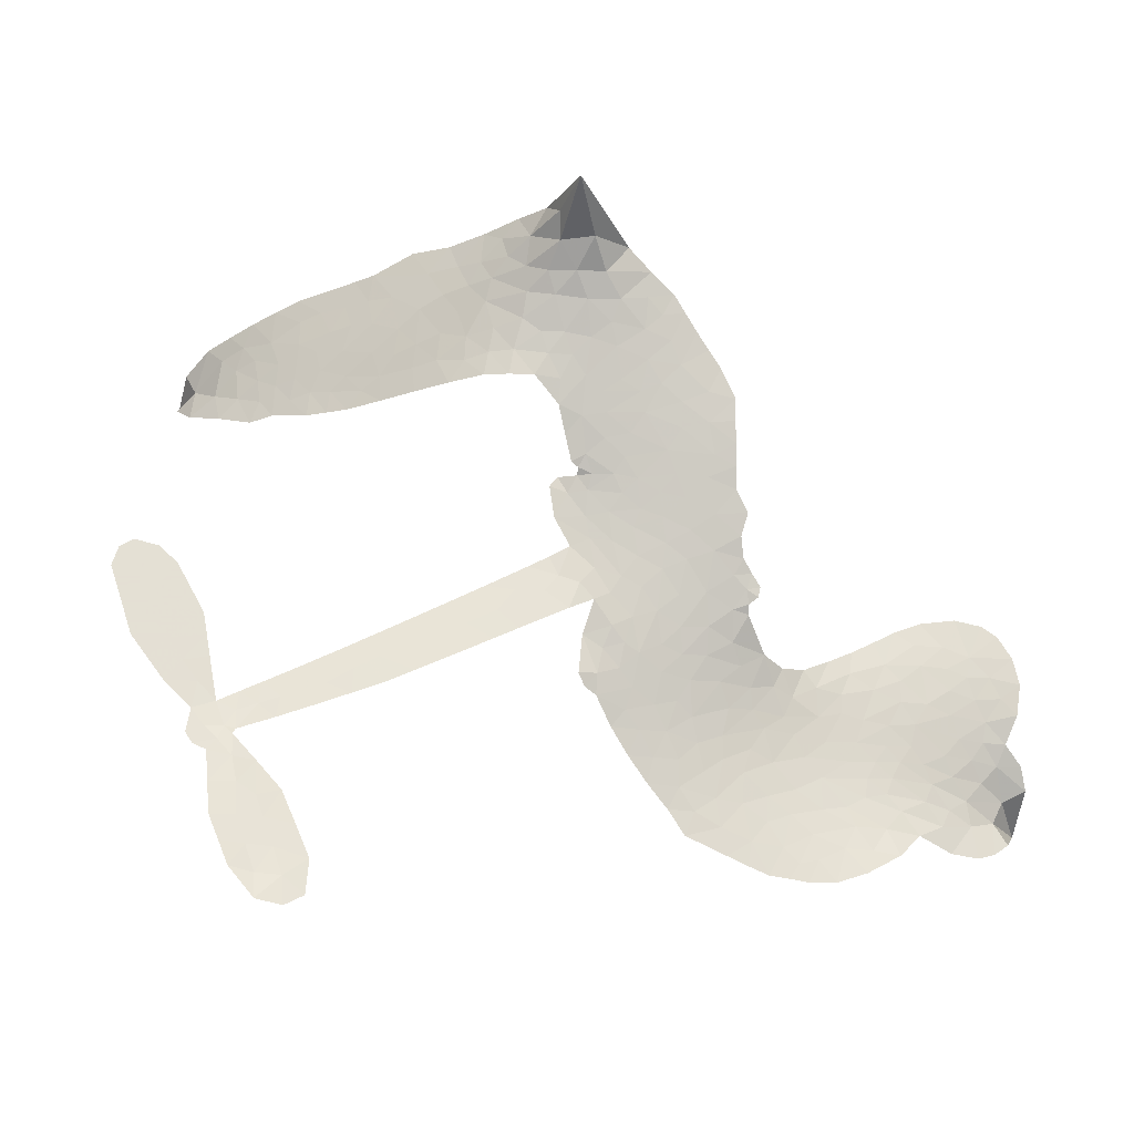
<metadata>
{"format":"obj","ext":"obj","renderer":"f3d","projection":"perspective","resolution":1024,"background":"white","views":[{"elev":66.2,"azim":165.7,"up":"+Z"}]}
</metadata>
<code>
v -4.471 0.6357 0.2257
v -4.442 0.7051 0.2142
v -4.398 0.7614 0.1893
v -4.426 0.8142 0.1564
v -4.425 0.8669 0.1258
v -4.39 0.9379 0
v -4.347 0.9792 0.102
v -4.3 1.001 0.135
v -4.255 1.006 0.1547
v -4.191 0.986 0.1819
v -4.122 0.9366 0.2241
v -4.056 0.9802 0.2597
v -3.966 1.006 0.2811
v -3.888 1.014 0.2947
v -3.825 1 0.3046
v -3.739 0.9659 0.3194
v -3.573 0.8383 0.357
v -3.549 0.7715 0.3705
v -3.45 0.4982 0.4716
v -3.429 0.4762 0.486
v -3.422 0.4457 0.5
v -3.5 0.2885 0.5272
v -2.997 0.4011 0.6118
v -2.649 0.4548 0.6795
v -2.639 0.4653 0.6864
v -2.719 0.63 0.7179
v -2.746 0.7988 0.7338
v -2.721 0.8757 0.7382
v -2.672 0.8864 0.741
v -2.617 0.8593 0.75
v -2.576 0.7698 0.73
v -2.557 0.644 0.7164
v -2.578 0.4904 0.6913
v -2.55 0.4666 0.6867
v -2.54 0.4369 0.6845
v -2.563 0.3827 0.6806
v -2.515 0.3023 0.6797
v -2.465 0.1792 0.6797
v -2.451 0.002706 0.6797
v -2.476 -0.03808 0.6797
v -2.513 -0.0482 0.6797
v -2.566 -0.01778 0.6797
v -2.598 0.03564 0.6797
v -2.632 0.1672 0.6797
v -2.619 0.3802 0.6784
v -3.477 0.1536 0.5463
v -3.465 0.005761 0.5748
v -3.489 -0.01056 0.5774
v -3.532 0.001158 0.5876
v -3.539 -0.01271 0.6008
v -3.526 -0.02707 0.6103
v -3.527 -0.149 0.669
v -3.487 -0.2225 0.7013
v -3.374 -0.2551 0.6935
v -3.049 -0.303 0.5832
v -2.954 -0.331 0.546
v -2.875 -0.3723 0.5055
v -2.819 -0.3811 0.4795
v -2.676 -0.4863 0.3786
v -2.647 -0.54 0.324
v -2.648 -0.5816 0.25
v -2.687 -0.6177 0.3476
v -2.755 -0.642 0.4048
v -3 -0.6466 0.5381
v -3.187 -0.621 0.6229
v -3.288 -0.6325 0.662
v -3.375 -0.6079 0.6969
v -3.542 -0.5892 0.7854
v -3.606 -0.5712 0.8353
v -3.677 -0.5331 1
v -3.773 -0.4487 0.7852
v -3.854 -0.3361 0.7241
v -3.92 -0.1516 0.6592
v -3.935 -0.07534 0.64
v -3.886 0.1216 0.5732
v -3.899 0.1771 0.5548
v -3.87 0.2235 0.5366
v -3.864 0.2705 0.5138
v -3.887 0.3394 0.488
v -3.876 0.3607 0.4836
v -3.851 0.3693 0.475
v -3.845 0.3892 0.4601
v -3.866 0.4718 0.3966
v -3.904 0.5009 0.3579
v -3.957 0.506 0.3262
v -4.21 0.4434 0.2586
v -4.278 0.4345 0.2511
v -4.365 0.4439 0.2439
v -4.424 0.4737 0.2394
v -4.454 0.5082 0.2368
v -4.472 0.5694 0.2319
v -3.048 0.2683 0.5994
v -2.625 0.4426 0.682
v -3.813 0.3711 0.4707
v -3.567 0.007996 0.5938
v -3.526 -0.08711 0.6381
v -3.854 0.3372 0.4874
v -3.465 0.4514 0.4858
v -3.457 0.08077 0.5622
v -2.833 0.3249 0.6359
v -2.605 0.4701 0.688
v -2.726 0.3528 0.6569
v -2.672 0.3665 0.6682
v -3.875 0.305 0.4976
v -3.548 0.0392 0.5788
v -2.679 0.5476 0.7066
v -2.583 0.433 0.6836
v -2.63 0.5207 0.6984
v -2.701 -0.5599 0.3594
v -2.509 0.01042 0.6797
v -3.795 0.4375 0.4356
v -3.563 -0.03556 0.6142
v -3.833 0.3006 0.5014
v -4.371 0.5431 0.2382
v -4.263 0.9267 0.1552
v -3.91 0.5676 0.3324
v -3.454 0.3576 0.5019
v -3.501 0.03322 0.574
v -2.823 0.4285 0.6416
v -2.736 0.4418 0.6585
v -3.624 0.06694 0.5787
v -3.538 0.4947 0.4567
v -3.8 0.2389 0.5268
v -3.815 0.5363 0.378
v -3.529 0.09497 0.5604
v -2.657 0.4097 0.6737
v -3.649 -0.007494 0.6088
v -2.706 0.4027 0.6633
v -2.757 0.3944 0.6528
v -3.823 0.1632 0.5563
v -2.859 -0.4863 0.4835
v -2.625 0.2738 0.6798
v -2.683 0.8207 0.7367
v -2.567 0.5672 0.7065
v -2.458 0.09096 0.6797
v -4.319 0.8318 0.1614
v -2.78 0.3389 0.6462
v -2.853 -0.4266 0.4878
v -2.588 0.325 0.6796
v -2.947 -0.4439 0.5314
v -2.747 -0.4335 0.436
v -2.802 -0.4646 0.4558
v -3.867 0.8914 0.2996
v -3.529 -0.4673 0.7746
v -4.405 0.6027 0.2303
v -4.249 0.5388 0.2508
v -4.327 0.9209 0.111
v -3.683 0.3846 0.4757
v -3.632 -0.111 0.6496
v -2.733 0.7144 0.7265
v -2.628 0.5829 0.709
v -4.366 0.8031 0.1686
v -4.29 0.7267 0.2103
v -4.307 0.7783 0.189
v -4.186 0.7693 0.2197
v -4.249 0.8078 0.1922
v -2.878 -0.645 0.4788
v -2.748 -0.5081 0.4135
v -3.863 0.9534 0.2993
v -3.665 0.768 0.3529
v -3.555 -0.5272 0.8021
v -4.247 0.485 0.2536
v -4.091 0.4751 0.2803
v -4.316 0.504 0.2454
v -3.747 0.395 0.4638
v -3.574 -0.1161 0.6517
v -3.604 -0.1987 0.6851
v -4.244 0.758 0.2092
v -4.192 0.6747 0.2398
v -4.164 0.8563 0.2106
v -4.268 0.8669 0.1665
v -3.933 0.9381 0.2852
v -3.79 0.9081 0.3145
v -3.609 0.7885 0.3597
v -3.459 -0.5973 0.7377
v -3.615 -0.4779 0.8371
v -3.761 0.3223 0.4939
v -3.676 0.5012 0.4282
v -4.193 0.8182 0.2071
v -4.099 0.7896 0.2406
v -3.655 0.9028 0.3381
v -3.802 0.488 0.4059
v -3.496 -0.5099 0.7629
v -3.421 -0.429 0.7213
v -3.727 0.4549 0.4387
v -3.66 0.8356 0.3449
v -3.49 0.638 0.4135
v -3.745 0.514 0.4069
v -3.721 0.8805 0.329
v -3.72 0.6307 0.3697
v -3.603 0.6675 0.3864
v -3.75 0.573 0.3811
v -3.588 0.7279 0.3747
v -3.659 0.5796 0.4007
v -3.823 0.6285 0.3427
v -3.518 0.7056 0.3907
v -3.806 0.5837 0.3617
v -3.547 0.6521 0.4009
v -3.592 0.6012 0.408
v -3.53 0.5875 0.4239
v -3.579 0.5393 0.4322
v -3.467 0.5693 0.4395
v -3.614 0.4726 0.4521
v -3.509 0.5394 0.4445
v -3.872 0.5379 0.3566
v -3.615 0.02042 0.5947
v -3.667 0.04365 0.5908
v -3.703 0.1401 0.5591
v -3.751 -0.0001119 0.6117
v -2.627 0.8006 0.7369
v -2.676 0.7526 0.7299
v -2.669 0.6813 0.722
v -4.299 0.6111 0.2361
v -4.308 0.5579 0.2418
v -3.577 0.3437 0.5029
v -4.364 0.702 0.211
v -4.033 0.5748 0.2908
v -3.545 -0.2036 0.6893
v -3.58 -0.3018 0.7251
v -3.531 -0.2644 0.7096
v -3.586 -0.2492 0.705
v -3.692 -0.2459 0.7037
v -3.637 -0.277 0.7171
v -3.493 -0.3581 0.7315
v -3.726 -0.3427 0.7473
v -3.527 -0.3168 0.7248
v -3.578 -0.3832 0.7615
v -3.456 -0.2942 0.71
v -3.692 -0.2989 0.7274
v -3.885 -0.2437 0.6901
v -3.649 -0.3561 0.7569
v -4.188 0.9204 0.1933
v -4.218 0.8832 0.1846
v -3.996 0.9557 0.2717
v -4.046 0.9091 0.2538
v -3.974 0.8911 0.2745
v -4.019 0.8257 0.2617
v -3.782 0.9828 0.3118
v -3.816 0.9527 0.3078
v -3.626 -0.5269 0.8842
v -3.694 -0.4602 0.8518
v -4.107 0.7127 0.2505
v -3.697 0.9349 0.3281
v -3.789 0.7839 0.3236
v -3.759 0.1834 0.5464
v -3.766 0.1124 0.5721
v -3.672 0.2523 0.5222
v -3.734 0.2443 0.5242
v -3.695 0.1978 0.5395
v -3.63 0.1456 0.5533
v -3.81 -0.09621 0.6463
v -2.663 0.6257 0.7155
v -2.614 0.6587 0.7185
v -2.567 0.7069 0.7232
v -2.621 0.731 0.7269
v -4.352 0.5887 0.2347
v -4.354 0.6462 0.2253
v -4.284 0.6686 0.2266
v -3.525 0.3551 0.5093
v -3.572 0.4242 0.4783
v -4.345 0.7458 0.1974
v -3.976 0.5515 0.3121
v -3.961 0.6201 0.3038
v -4.026 0.4902 0.2987
v -4.161 0.5198 0.2655
v -4.07 0.5273 0.2851
v -4.116 0.5761 0.2703
v -4.069 0.643 0.2714
v -3.575 -0.4358 0.7878
v -3.517 -0.411 0.7543
v -3.638 -0.4153 0.7952
v -3.705 -0.4 0.7847
v -3.423 -0.3589 0.7124
v -3.211 -0.2788 0.6428
v -3.398 -0.3073 0.7002
v -3.357 -0.364 0.6932
v -3.292 -0.2673 0.6703
v -3.353 -0.432 0.6962
v -3.393 -0.485 0.7136
v -3.242 -0.3938 0.6548
v -3.34 -0.3082 0.6848
v -3.447 -0.4771 0.7373
v -3.382 -0.5452 0.7058
v -3.302 -0.3963 0.6767
v -3.278 -0.3342 0.666
v -3.31 -0.563 0.6752
v -3.22 -0.3391 0.6458
v -3.27 -0.4789 0.6647
v -3.138 -0.4201 0.6146
v -3.331 -0.4892 0.6883
v -3.13 -0.2904 0.6131
v -3.187 -0.3909 0.6342
v -3.211 -0.452 0.6426
v -3.141 -0.3535 0.6166
v -3.216 -0.5417 0.6397
v -3.065 -0.3893 0.5857
v -3.431 -0.2378 0.7027
v -4.097 0.8714 0.2353
v -4.129 0.7558 0.2374
v -4.167 0.7235 0.2343
v -4.07 0.7453 0.2548
v -4.038 0.7822 0.2592
v -4.037 0.6929 0.2708
v -3.927 0.7623 0.2913
v -4.004 0.7344 0.2734
v -3.961 0.6812 0.2928
v -3.892 0.6524 0.3173
v -3.878 0.6086 0.3315
v -3.823 0.7088 0.3253
v -3.902 0.7078 0.3044
v -3.769 0.8434 0.3226
v -3.83 0.8357 0.3098
v -3.725 0.7908 0.337
v -3.909 0.8369 0.291
v -3.859 0.7794 0.3071
v -3.747 0.7207 0.3424
v -3.711 0.08579 0.5786
v -3.757 0.05593 0.5919
v -3.91 0.02276 0.6113
v -3.827 0.07995 0.5866
v -3.898 0.07218 0.5936
v -3.855 0.03601 0.6036
v -3.861 -0.03708 0.628
v -3.657 0.1108 0.5663
v -3.584 0.09887 0.5645
v -3.575 0.1644 0.5454
v -3.877 -0.1053 0.6483
v -3.766 -0.2701 0.7103
v -4.415 0.6577 0.2217
v -3.492 0.3986 0.4951
v -3.628 0.4141 0.472
v -3.67 0.4433 0.4535
v -3.637 0.341 0.4968
v -3.519 0.4493 0.4769
v -4.151 0.4592 0.2675
v -4.02 0.6192 0.2876
v -4.127 0.6661 0.2543
v -4.173 0.6161 0.2533
v -4.237 0.6326 0.2406
v -3.26 -0.581 0.6543
v -3.155 -0.495 0.6182
v -4.074 0.8256 0.2449
v -3.966 0.8404 0.2761
v -3.778 0.6704 0.3446
v -3.795 -0.03988 0.6271
v -3.72 -0.09138 0.6437
v -3.922 -0.02635 0.6271
v -3.526 0.1469 0.5475
v -3.519 0.2158 0.5353
v -3.625 0.2115 0.5342
v -3.575 0.2478 0.5264
v -3.544 0.3969 0.4925
v -3.696 0.3159 0.4999
v -4.189 0.5652 0.2572
v -3.16 -0.5597 0.6153
v -3.093 -0.634 0.5793
v -3.055 -0.5219 0.5739
v -3.14 -0.6275 0.6006
v -3.103 -0.572 0.5895
v -3.044 -0.5864 0.5625
v -3.107 -0.5155 0.5968
v -3.072 -0.4576 0.5858
v -2.976 -0.5288 0.538
v -3.011 -0.4332 0.561
v -2.975 -0.388 0.5482
v -2.923 -0.3927 0.525
v -3.001 -0.3168 0.5649
v -3.262 0.211 0.5668
v -3.248 0.3449 0.5732
v -3.54 0.2801 0.5228
v -3.615 0.2811 0.5162
v -2.991 -0.5876 0.5385
v -2.912 -0.5693 0.5021
v -2.939 -0.6457 0.5102
v -2.813 -0.5458 0.4493
v -3.021 -0.3666 0.569
v -3.369 0.1823 0.5522
v -2.864 -0.545 0.4787
v -2.817 -0.6433 0.4437
v -2.843 -0.5958 0.4618
v -2.785 -0.5939 0.4252
v -3.374 0.3167 0.5547
v -3.477 0.2438 0.5374
v -3.437 0.3026 0.5441
v -2.536 0.08409 0.6797
v -2.501 0.132 0.6797
v -2.551 0.2075 0.6797
v -2.615 0.1014 0.6797
v -2.565 0.1418 0.6797
v -4.363 0.8775 0.1157
v -3.615 -0.05856 0.6274
v -3.676 -0.05564 0.6288
v -3.657 0.638 0.3826
v -3.656 0.703 0.3671
v -3.633 0.5401 0.4213
v -3.812 -0.3918 0.7518
v -3.79 -0.3373 0.7348
v -3.092 -0.3358 0.5978
v -3.828 -0.1769 0.6725
v -3.755 -0.2033 0.685
v -3.683 -0.1734 0.6748
v -3.774 -0.1467 0.6639
v -3.635 -0.1579 0.6685
v -3.722 -0.1388 0.6614
v -3.011 -0.4906 0.5572
v -2.917 -0.5018 0.5116
v -2.898 -0.4485 0.5075
v -3.392 0.2488 0.5506
v -3.423 0.1679 0.5468
v -3.326 0.2341 0.5592
v -3.311 0.3308 0.564
v -3.155 0.2397 0.5828
v -3.275 0.2759 0.5674
v -3.208 0.2254 0.5747
v -3.123 0.3731 0.5922
v -3.198 0.2952 0.5786
v -3.13 0.3043 0.5888
v -3.185 0.359 0.5826
v -3.101 0.254 0.591
v -2.49 0.2408 0.6797
v -2.565 0.2669 0.6797
v -2.629 0.2205 0.6797
v -3.707 0.6833 0.3594
v -3.902 -0.1976 0.6737
v -3.82 -0.235 0.6931
v -3.869 -0.2898 0.7075
v -3.815 -0.2939 0.7149
v -3.433 0.2182 0.545
v -2.91 0.4149 0.6259
v -2.86 0.3799 0.6334
v -2.941 0.2968 0.6169
v -2.887 0.3109 0.6262
v -2.928 0.3565 0.6213
v -2.988 0.3384 0.6111
v -3.06 0.3871 0.6019
v -3.071 0.3259 0.5981
v -3.434 -0.5282 0.7309
v -3.494 -0.5612 0.7601
f 112 206 391
f 186 160 174
f 75 130 76
f 203 122 201
f 105 121 206
f 45 107 93
f 51 50 112
f 123 78 77
f 89 88 114
f 125 118 99
f 1 91 145
f 162 164 87
f 25 108 106
f 43 42 110
f 80 79 97
f 126 93 24
f 58 138 142
f 179 299 180
f 128 129 102
f 105 125 325
f 52 166 167
f 143 159 172
f 240 176 70
f 142 138 131
f 176 240 161
f 223 231 219
f 59 158 109
f 95 112 50
f 117 21 98
f 113 94 97
f 97 104 113
f 104 78 113
f 349 383 22
f 166 112 391
f 105 95 49
f 74 73 327
f 51 112 96
f 82 94 111
f 107 34 101
f 52 218 53
f 323 345 322
f 203 260 122
f 90 89 114
f 167 221 218
f 145 256 257
f 91 90 114
f 298 232 170
f 98 19 334
f 282 183 437
f 77 76 130
f 4 3 152
f 152 5 4
f 56 365 366
f 45 126 103
f 115 9 8
f 8 7 147
f 45 139 36
f 106 151 252
f 147 7 6
f 381 158 375
f 114 145 91
f 246 208 245
f 136 154 156
f 10 9 115
f 19 122 334
f 205 83 124
f 17 174 18
f 84 205 116
f 165 111 94
f 182 83 111
f 162 146 164
f 239 15 159
f 206 207 127
f 129 137 102
f 236 234 235
f 350 250 326
f 172 159 14
f 180 302 342
f 126 45 93
f 322 318 320
f 239 238 15
f 211 150 212
f 5 152 390
f 136 152 154
f 25 93 101
f 31 30 210
f 107 45 36
f 124 192 197
f 161 183 144
f 119 430 137
f 120 119 129
f 296 364 376
f 359 361 355
f 287 274 285
f 363 373 406
f 276 285 281
f 50 49 95
f 53 218 220
f 275 54 297
f 49 48 118
f 126 128 103
f 274 287 294
f 58 57 138
f 78 123 113
f 407 406 131
f 118 105 49
f 375 158 142
f 68 161 69
f 61 109 62
f 421 139 132
f 109 60 59
f 166 52 96
f 423 394 160
f 60 109 61
f 348 349 351
f 85 84 116
f 141 58 142
f 162 87 86
f 43 110 385
f 134 32 151
f 386 385 135
f 110 42 41
f 110 135 385
f 102 103 128
f 57 366 407
f 40 110 41
f 40 39 110
f 421 387 420
f 119 137 129
f 141 158 59
f 37 36 139
f 105 206 95
f 47 118 48
f 94 81 97
f 95 206 112
f 430 433 432
f 432 100 430
f 413 416 369
f 82 81 94
f 177 165 94
f 98 20 19
f 98 21 20
f 97 79 104
f 63 62 109
f 108 151 106
f 117 330 259
f 210 133 211
f 93 107 101
f 83 82 111
f 259 22 117
f 348 99 46
f 47 99 118
f 24 93 25
f 132 139 45
f 35 34 107
f 126 24 128
f 101 34 33
f 118 125 105
f 130 123 77
f 115 8 147
f 128 24 120
f 108 101 33
f 27 133 28
f 108 33 134
f 255 253 254
f 185 111 165
f 28 133 29
f 133 30 29
f 129 128 120
f 110 39 135
f 159 15 14
f 145 114 256
f 193 160 394
f 101 108 25
f 389 388 385
f 36 35 107
f 168 154 153
f 81 80 97
f 372 373 363
f 151 108 134
f 214 114 164
f 145 257 329
f 163 265 335
f 179 233 171
f 390 6 5
f 147 390 171
f 113 123 177
f 177 123 248
f 209 346 392
f 397 396 225
f 261 154 152
f 27 150 211
f 253 252 151
f 152 136 390
f 3 2 216
f 168 169 300
f 261 152 3
f 168 156 154
f 261 153 154
f 234 236 172
f 179 156 155
f 147 171 115
f 64 374 372
f 375 380 381
f 141 142 158
f 142 131 375
f 172 14 13
f 143 173 239
f 308 205 197
f 196 198 187
f 283 175 67
f 161 144 176
f 264 266 163
f 214 146 213
f 85 262 264
f 262 85 116
f 114 88 164
f 87 164 88
f 177 94 113
f 332 148 331
f 112 166 96
f 166 149 403
f 346 209 345
f 223 219 221
f 169 168 153
f 155 156 168
f 265 162 86
f 162 265 146
f 179 180 170
f 11 10 232
f 136 156 171
f 171 156 179
f 12 234 13
f 172 13 234
f 173 311 189
f 189 311 313
f 16 173 189
f 200 198 199
f 288 280 284
f 183 282 144
f 270 184 224
f 70 176 241
f 245 248 123
f 148 165 177
f 188 194 192
f 188 182 185
f 179 155 299
f 179 170 233
f 299 300 242
f 301 302 180
f 188 192 124
f 17 181 186
f 83 182 124
f 438 161 68
f 437 283 279
f 288 290 286
f 220 226 228
f 332 165 148
f 188 185 178
f 17 186 174
f 189 186 181
f 174 193 18
f 185 182 111
f 202 187 200
f 182 188 124
f 16 189 243
f 311 173 312
f 189 313 186
f 194 190 192
f 18 193 196
f 194 188 178
f 190 195 197
f 160 193 174
f 198 196 193
f 122 204 201
f 393 194 199
f 160 313 316
f 304 314 343
f 190 197 192
f 198 193 191
f 197 195 308
f 199 191 393
f 198 191 199
f 395 194 178
f 198 200 187
f 201 200 199
f 204 19 202
f 395 199 194
f 201 395 203
f 332 178 185
f 204 202 200
f 260 331 333
f 201 204 200
f 19 204 122
f 83 205 84
f 197 205 124
f 207 206 121
f 206 127 391
f 324 317 207
f 130 320 246
f 250 350 249
f 123 130 245
f 127 207 209
f 207 121 324
f 30 133 210
f 133 27 211
f 150 26 212
f 210 211 255
f 252 212 26
f 253 255 212
f 146 354 339
f 258 153 216
f 146 214 164
f 256 214 213
f 353 247 333
f 348 46 349
f 2 1 329
f 216 257 258
f 307 263 308
f 354 267 338
f 52 167 218
f 221 220 218
f 221 167 223
f 269 270 227
f 219 226 220
f 53 220 228
f 167 222 223
f 219 220 221
f 402 400 404
f 328 225 229
f 222 229 223
f 269 227 271
f 226 227 224
f 224 273 228
f 397 72 396
f 71 70 241
f 227 226 219
f 226 224 228
f 223 229 231
f 144 269 176
f 273 224 184
f 297 53 228
f 399 251 327
f 231 229 225
f 400 402 399
f 426 427 425
f 71 241 272
f 219 231 227
f 10 115 232
f 233 115 171
f 170 232 233
f 115 233 232
f 11 235 12
f 234 12 235
f 11 232 298
f 236 143 172
f 235 11 298
f 235 237 343
f 299 301 180
f 237 302 304
f 143 239 159
f 173 16 238
f 173 238 239
f 70 69 240
f 161 240 69
f 176 269 271
f 271 231 272
f 338 268 337
f 262 263 217
f 314 312 143
f 189 181 243
f 316 313 244
f 246 245 130
f 249 248 245
f 319 322 321
f 318 207 317
f 250 249 208
f 215 260 333
f 249 245 208
f 248 247 353
f 250 208 324
f 247 248 249
f 325 250 324
f 325 326 250
f 230 399 424
f 400 222 401
f 106 252 26
f 253 151 32
f 255 254 31
f 212 252 253
f 210 255 31
f 253 32 254
f 212 255 211
f 214 256 114
f 257 256 213
f 257 213 258
f 216 2 329
f 339 258 213
f 169 153 258
f 330 117 98
f 326 351 350
f 331 260 203
f 259 330 352
f 3 216 261
f 153 261 216
f 263 262 116
f 266 264 262
f 310 304 305
f 301 242 303
f 265 266 267
f 266 262 217
f 267 266 217
f 265 163 266
f 268 267 217
f 268 338 267
f 263 336 217
f 268 303 337
f 270 269 144
f 227 231 271
f 270 144 282
f 227 270 224
f 272 231 225
f 176 271 241
f 272 225 396
f 241 271 272
f 184 278 276
f 228 273 275
f 276 284 285
f 285 274 277
f 273 276 275
f 284 276 278
f 184 276 273
f 54 275 281
f 175 283 437
f 276 281 275
f 279 184 282
f 278 184 279
f 437 279 282
f 290 288 284
f 376 398 296
f 277 54 281
f 282 184 270
f 438 183 161
f 66 286 67
f 67 286 283
f 279 290 278
f 284 280 285
f 285 280 287
f 277 281 285
f 340 65 295
f 278 290 284
f 292 287 280
f 294 287 292
f 340 286 66
f 341 293 295
f 292 280 293
f 358 359 355
f 279 283 290
f 286 290 283
f 293 280 288
f 291 294 398
f 294 292 289
f 295 293 288
f 289 292 293
f 294 289 296
f 294 291 274
f 340 288 286
f 293 341 289
f 361 362 341
f 365 376 364
f 342 170 180
f 275 297 228
f 237 235 298
f 300 299 155
f 301 299 242
f 168 300 155
f 337 300 169
f 242 337 303
f 342 302 237
f 305 301 303
f 311 312 244
f 336 303 268
f 307 310 306
f 301 305 302
f 305 303 306
f 303 336 306
f 304 302 305
f 307 306 263
f 305 306 310
f 308 263 116
f 307 195 309
f 308 116 205
f 195 307 308
f 309 344 316
f 309 244 315
f 307 309 310
f 315 310 309
f 312 173 143
f 313 311 244
f 314 143 236
f 315 312 314
f 244 309 316
f 186 313 160
f 343 314 236
f 315 314 304
f 315 304 310
f 244 312 315
f 344 309 195
f 393 394 423
f 208 246 317
f 318 317 246
f 75 320 130
f 207 318 209
f 323 251 345
f 320 318 246
f 320 321 322
f 322 319 323
f 320 75 321
f 318 322 209
f 347 74 323
f 327 323 74
f 317 324 208
f 325 324 121
f 105 325 121
f 326 325 125
f 348 326 125
f 350 247 249
f 230 425 399
f 323 327 251
f 427 397 328
f 73 399 327
f 145 329 1
f 216 329 257
f 334 330 98
f 215 352 260
f 332 331 203
f 331 148 333
f 178 332 203
f 332 185 165
f 353 333 148
f 371 247 350
f 122 260 334
f 334 260 352
f 336 263 306
f 265 86 335
f 268 217 336
f 300 337 242
f 337 169 338
f 169 258 339
f 265 354 146
f 146 339 213
f 169 339 338
f 65 340 66
f 288 340 295
f 65 355 295
f 341 295 355
f 237 298 342
f 170 342 298
f 235 343 236
f 304 343 237
f 195 190 344
f 423 344 190
f 346 345 251
f 322 345 209
f 399 425 400
f 391 392 149
f 99 348 125
f 323 319 347
f 413 410 368
f 259 370 22
f 215 351 370
f 326 348 351
f 371 333 247
f 370 351 349
f 371 215 333
f 259 352 215
f 334 352 330
f 148 177 353
f 248 353 177
f 267 354 265
f 339 354 338
f 360 363 357
f 289 341 362
f 357 359 360
f 358 356 359
f 364 140 365
f 360 359 356
f 355 65 358
f 361 359 357
f 356 64 360
f 364 405 140
f 361 357 362
f 355 361 341
f 357 363 405
f 289 362 296
f 360 64 372
f 374 157 373
f 296 362 364
f 362 357 405
f 366 365 140
f 398 376 55
f 366 140 407
f 56 366 57
f 417 415 418
f 365 56 367
f 428 384 383
f 22 370 349
f 215 370 259
f 350 351 371
f 215 371 351
f 373 157 380
f 363 360 372
f 378 375 131
f 373 378 406
f 372 374 373
f 381 380 379
f 365 367 376
f 55 376 367
f 377 410 408
f 46 383 349
f 406 378 131
f 373 380 378
f 63 381 379
f 380 375 378
f 157 379 380
f 63 109 381
f 158 381 109
f 408 382 384
f 22 383 384
f 386 135 38
f 377 408 428
f 428 46 409
f 385 386 389
f 387 386 38
f 389 44 388
f 421 420 37
f 422 44 387
f 386 387 389
f 43 385 388
f 44 389 387
f 171 390 136
f 6 390 147
f 392 391 127
f 166 391 149
f 209 392 127
f 149 392 346
f 394 393 191
f 190 194 393
f 193 394 191
f 423 160 316
f 203 395 178
f 199 395 201
f 272 396 71
f 222 328 229
f 328 397 225
f 291 398 55
f 294 296 398
f 400 328 222
f 401 222 167
f 399 402 251
f 167 403 401
f 404 149 346
f 404 400 401
f 346 251 402
f 166 403 167
f 404 403 149
f 404 401 403
f 346 402 404
f 140 405 363
f 362 405 364
f 407 131 138
f 363 406 140
f 407 138 57
f 140 406 407
f 410 377 368
f 413 411 410
f 428 408 384
f 382 408 410
f 413 414 416
f 382 410 411
f 369 411 413
f 416 414 412
f 436 434 435
f 413 368 414
f 417 416 412
f 92 436 419
f 418 369 416
f 417 419 436
f 139 421 37
f 417 418 416
f 417 412 419
f 387 38 420
f 422 421 132
f 344 423 316
f 421 422 387
f 393 423 190
f 72 397 427
f 399 73 424
f 400 425 328
f 425 427 328
f 425 230 426
f 72 427 426
f 46 428 383
f 377 428 409
f 119 429 430
f 137 430 100
f 432 433 431
f 429 23 433
f 434 431 433
f 433 430 429
f 434 433 23
f 415 417 436
f 92 431 434
f 434 436 92
f 434 23 435
f 415 436 435
f 437 183 438
f 68 175 438
f 437 438 175

</code>
